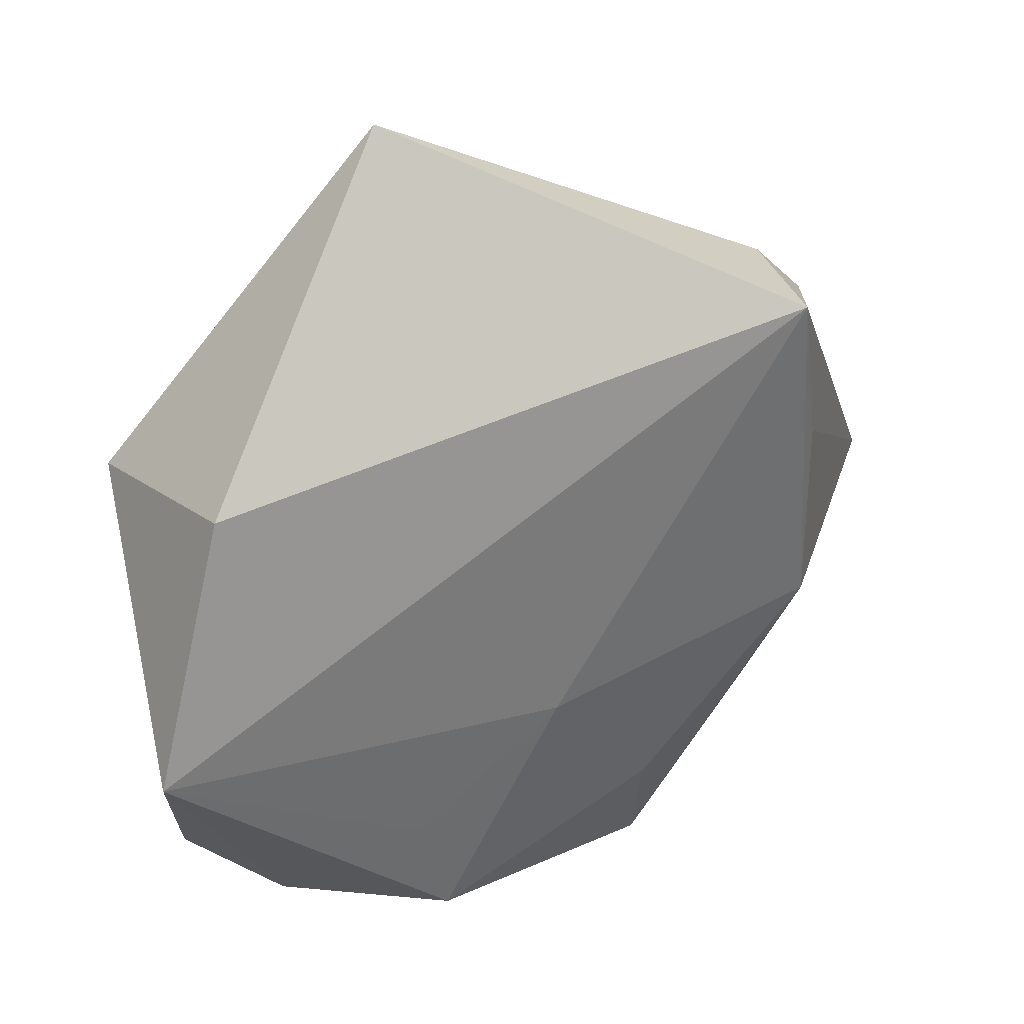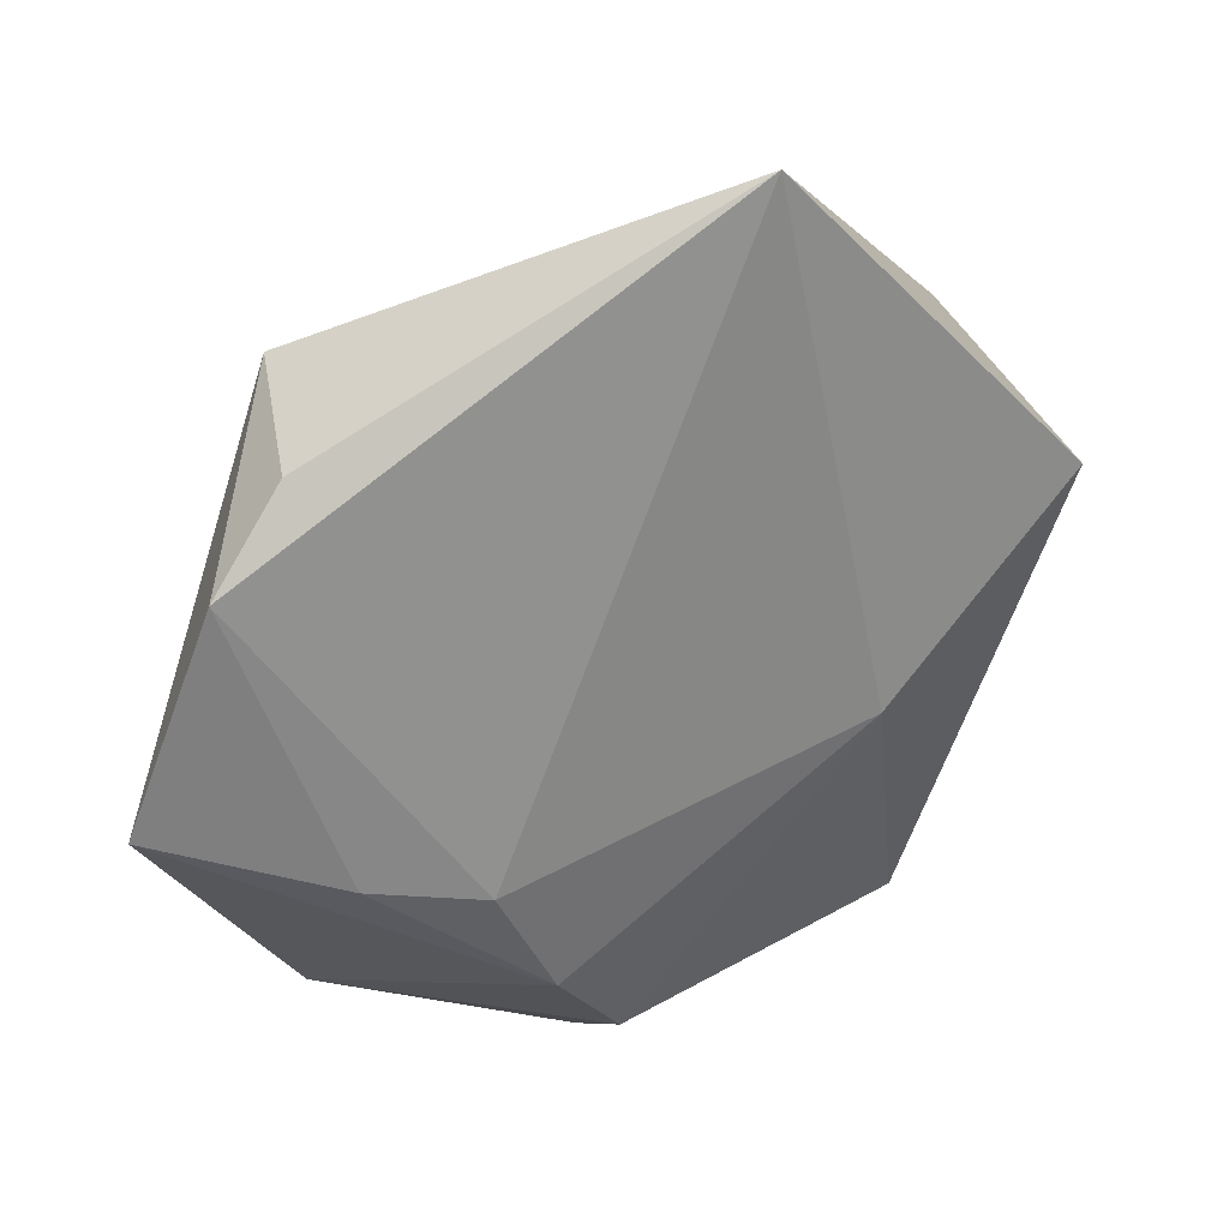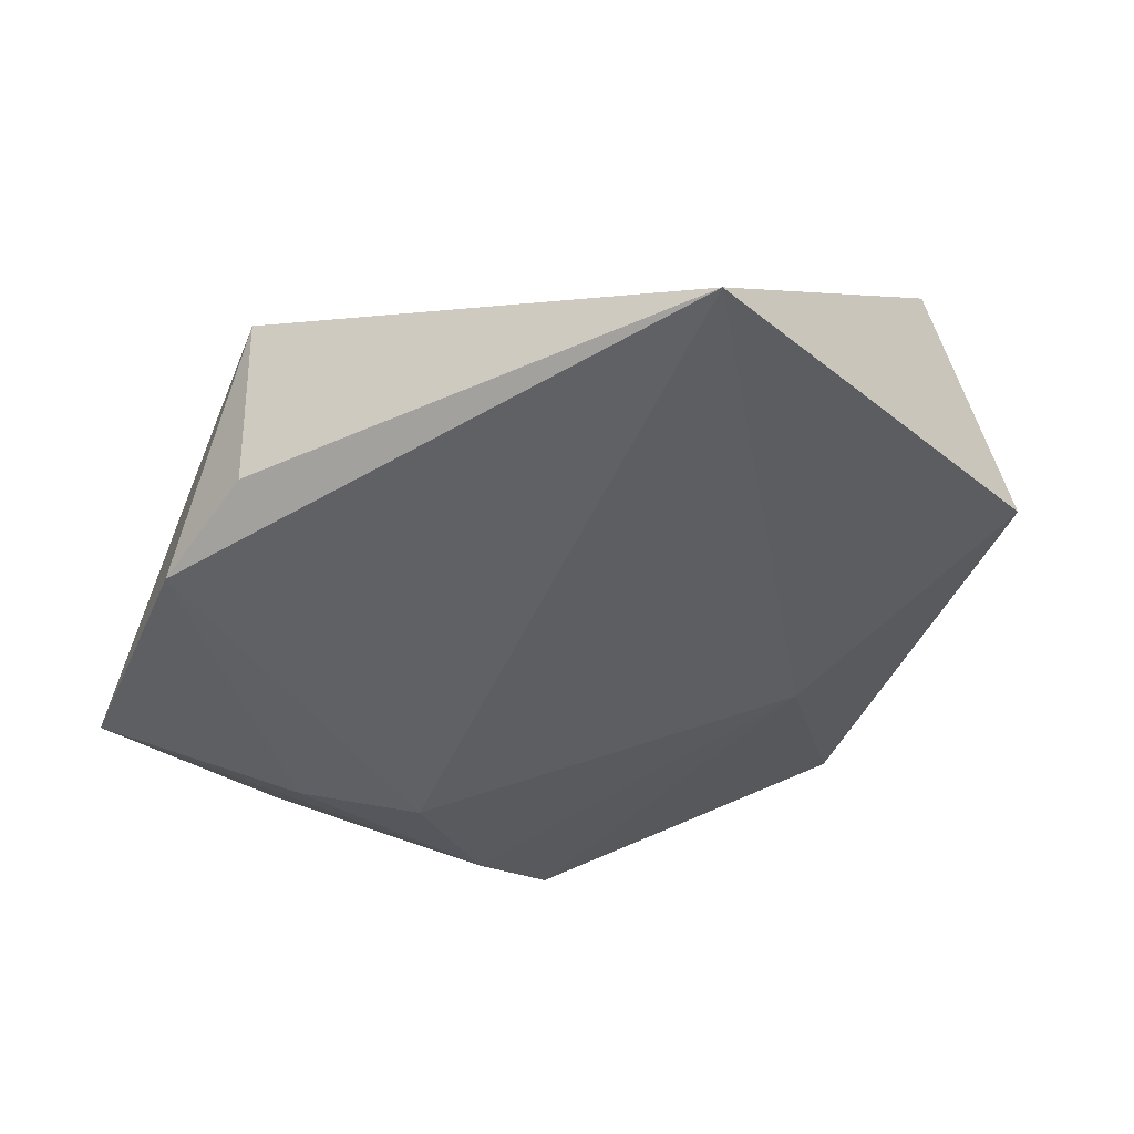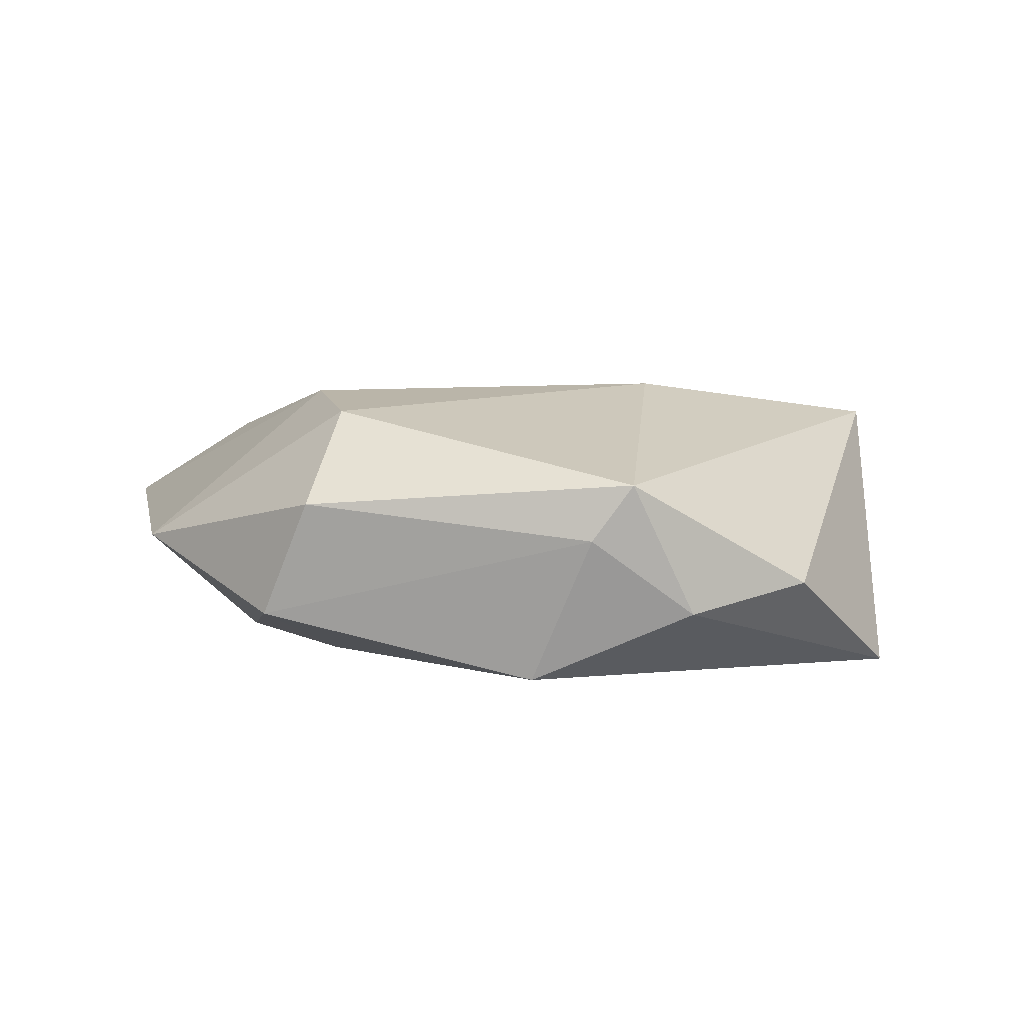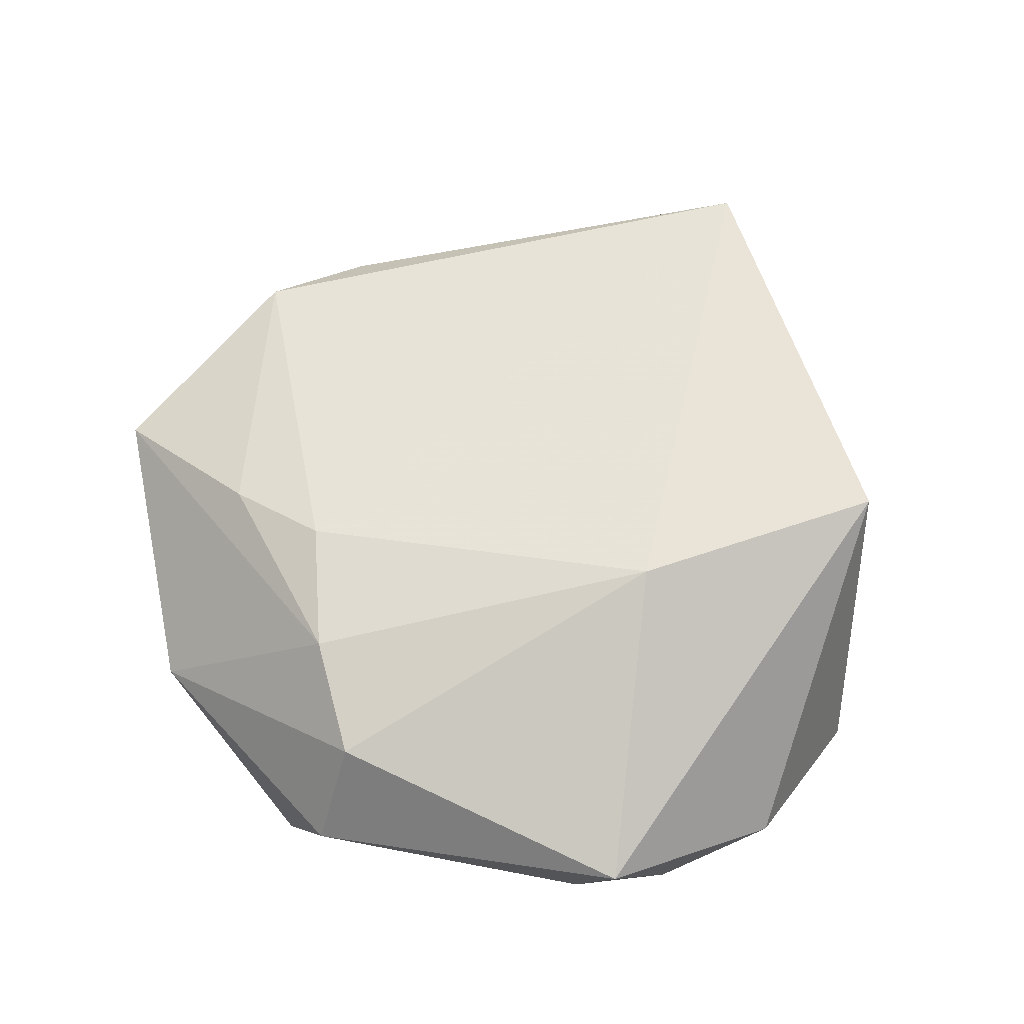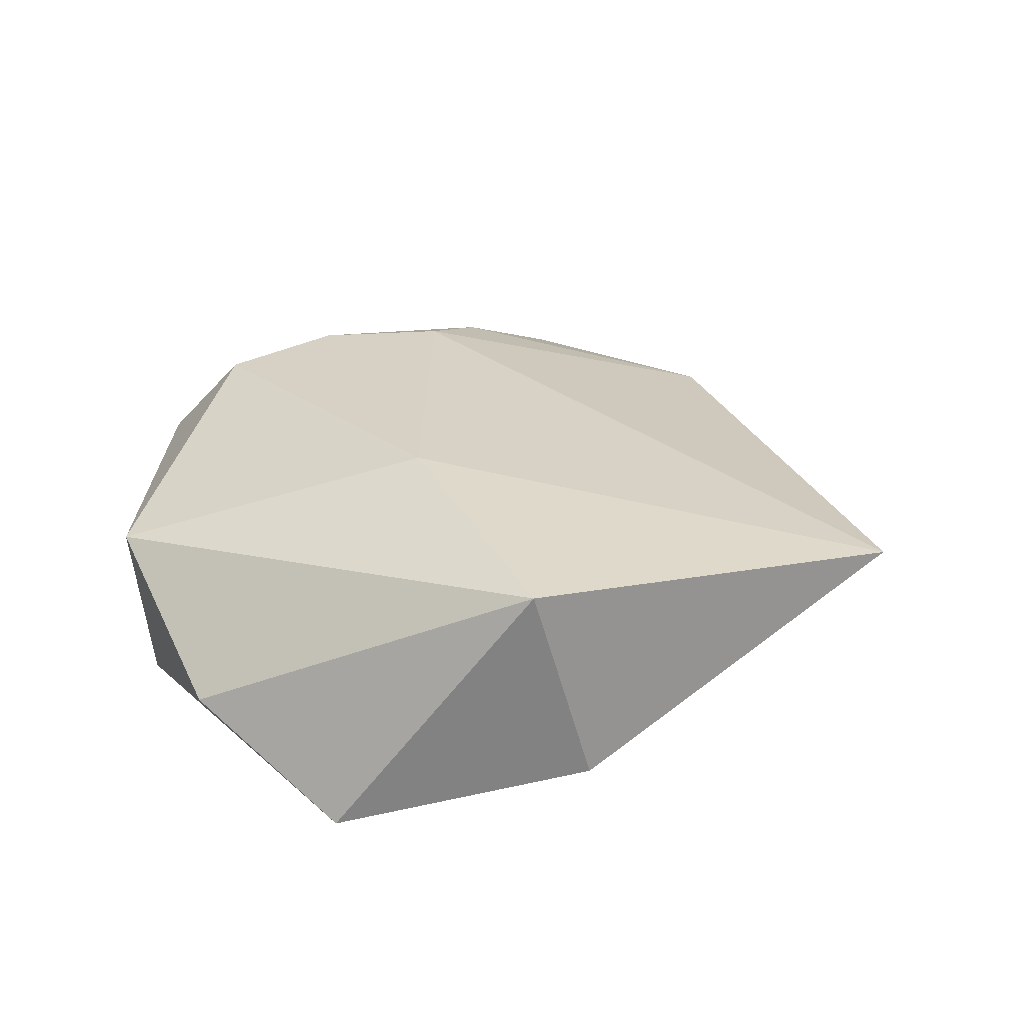
<metadata>
{"format":"obj","ext":"obj","renderer":"f3d","projection":"perspective","resolution":1024,"background":"white","views":[{"elev":35.8,"azim":151.2,"up":"+Y"},{"elev":37.9,"azim":-25.5,"up":"+Y"},{"elev":55.2,"azim":-14.1,"up":"+Y"},{"elev":4.2,"azim":20.1,"up":"+Z"},{"elev":71.4,"azim":20.9,"up":"+Z"},{"elev":28.3,"azim":103.9,"up":"+Z"}]}
</metadata>
<code>
v -0.008763 -0.04015 0.004724
v 0.008279 0.04913 0.007675
v 0.0154 -0.00157 0.01656
v 0.01274 -0.03239 -0.01314
v 0.01979 -0.03449 0.001335
v -0.02791 0.02996 -0.01378
v -0.0317 -0.008002 0.01171
v 0.02372 -0.03327 0.006921
v -0.008508 -0.03189 0.01395
v -0.03981 0.01981 0.004053
v 0.03612 0.01641 0.01311
v -0.03338 -0.02794 2.905e-05
v -0.01552 -0.02208 0.01591
v 0.04283 -0.003304 -0.01336
v -0.03197 0.02797 0.001097
v -0.0142 -0.03879 -0.006739
v -0.02098 -0.01 0.01545
v 0.01608 -0.02031 -0.01357
v 0.0003576 -0.009382 -0.01451
v 0.03795 -0.01981 -0.003544
v -0.03143 0.01301 -0.01168
v -0.04863 -0.002677 0.003348
v 0.03357 0.02196 -0.008672
v 0.02862 -0.02864 -0.006245
v -0.03133 -0.00705 -0.01215
v -0.0122 -0.02549 -0.01183
f 22 10 6
f 22 7 10
f 8 3 9
f 11 20 14
f 3 8 11
f 11 8 20
f 6 10 15
f 14 4 18
f 14 20 24
f 24 4 14
f 20 8 24
f 10 7 17
f 12 25 16
f 22 25 12
f 1 8 9
f 9 12 1
f 1 12 16
f 23 11 14
f 23 14 6
f 11 23 2
f 2 15 10
f 10 17 2
f 2 23 6
f 6 15 2
f 3 11 2
f 2 17 3
f 19 25 6
f 19 18 4
f 6 14 19
f 14 18 19
f 26 4 16
f 16 25 26
f 26 19 4
f 25 19 26
f 21 22 6
f 6 25 21
f 21 25 22
f 4 24 5
f 5 24 8
f 8 1 5
f 16 4 5
f 5 1 16
f 13 17 7
f 13 12 9
f 9 3 13
f 3 17 13
f 7 22 13
f 22 12 13

</code>
